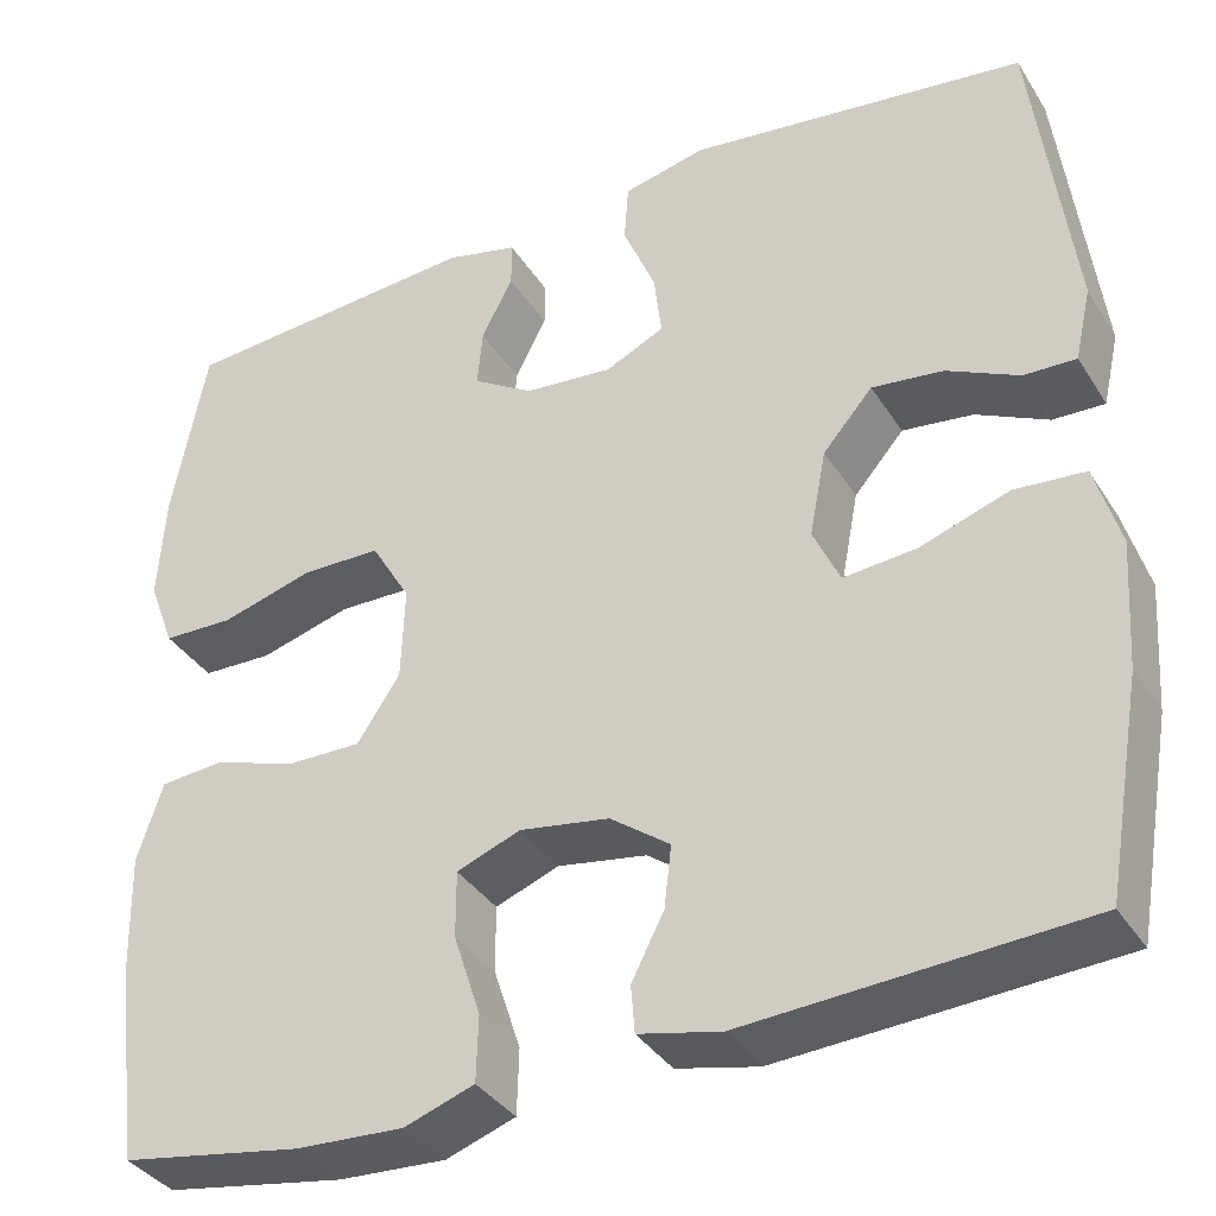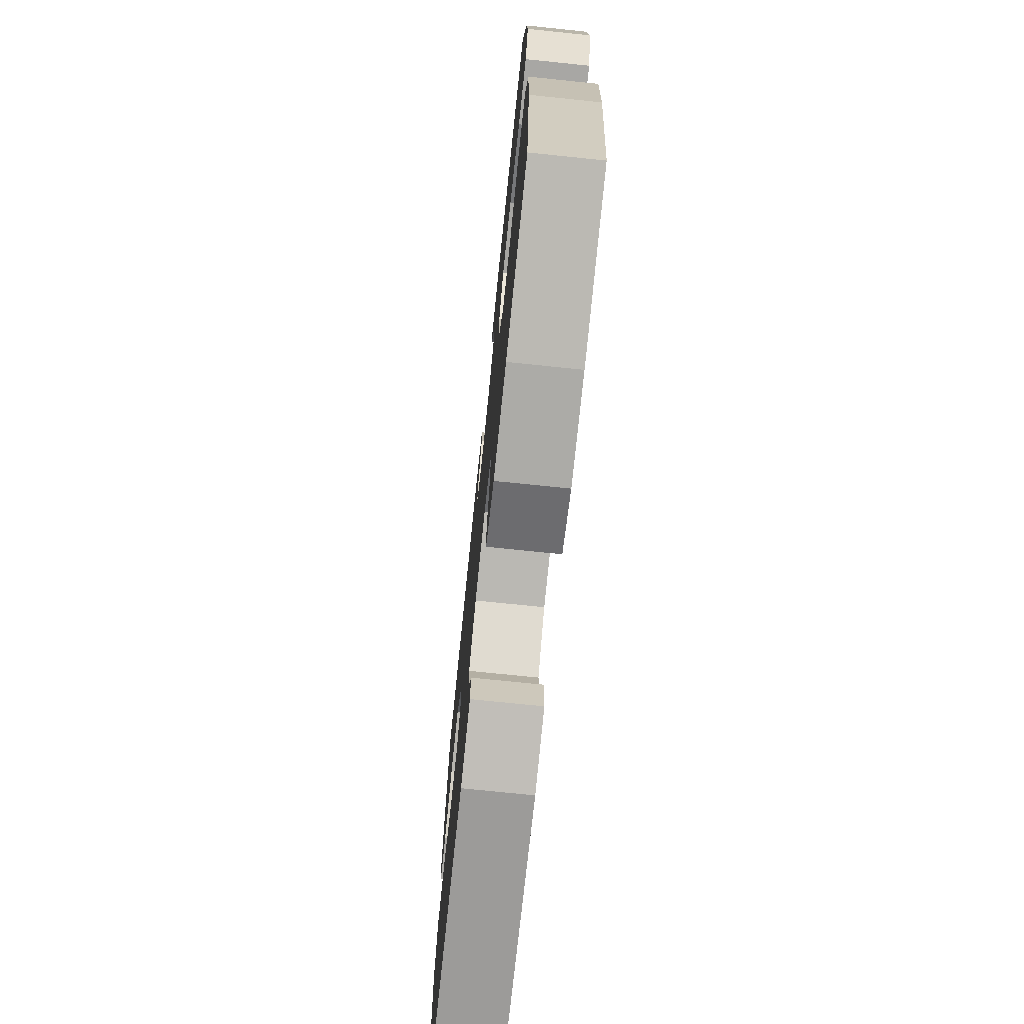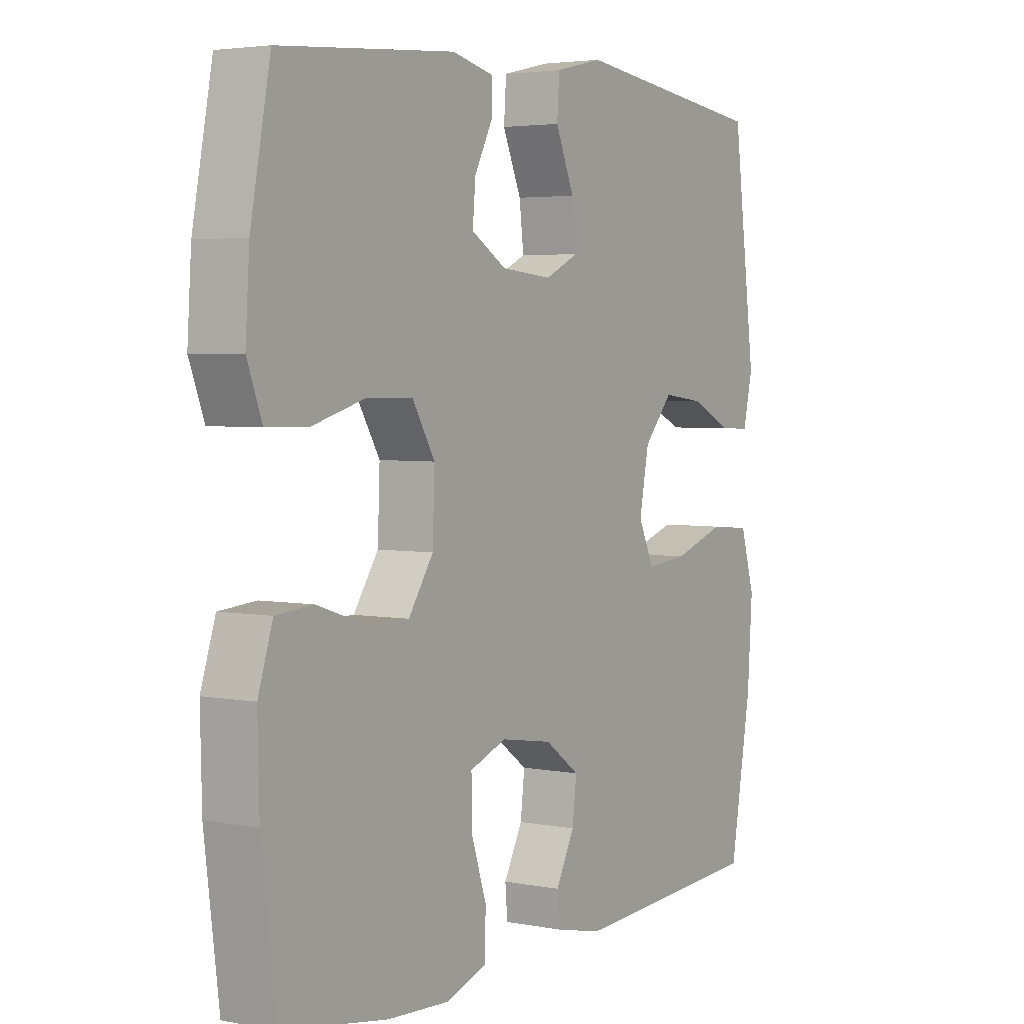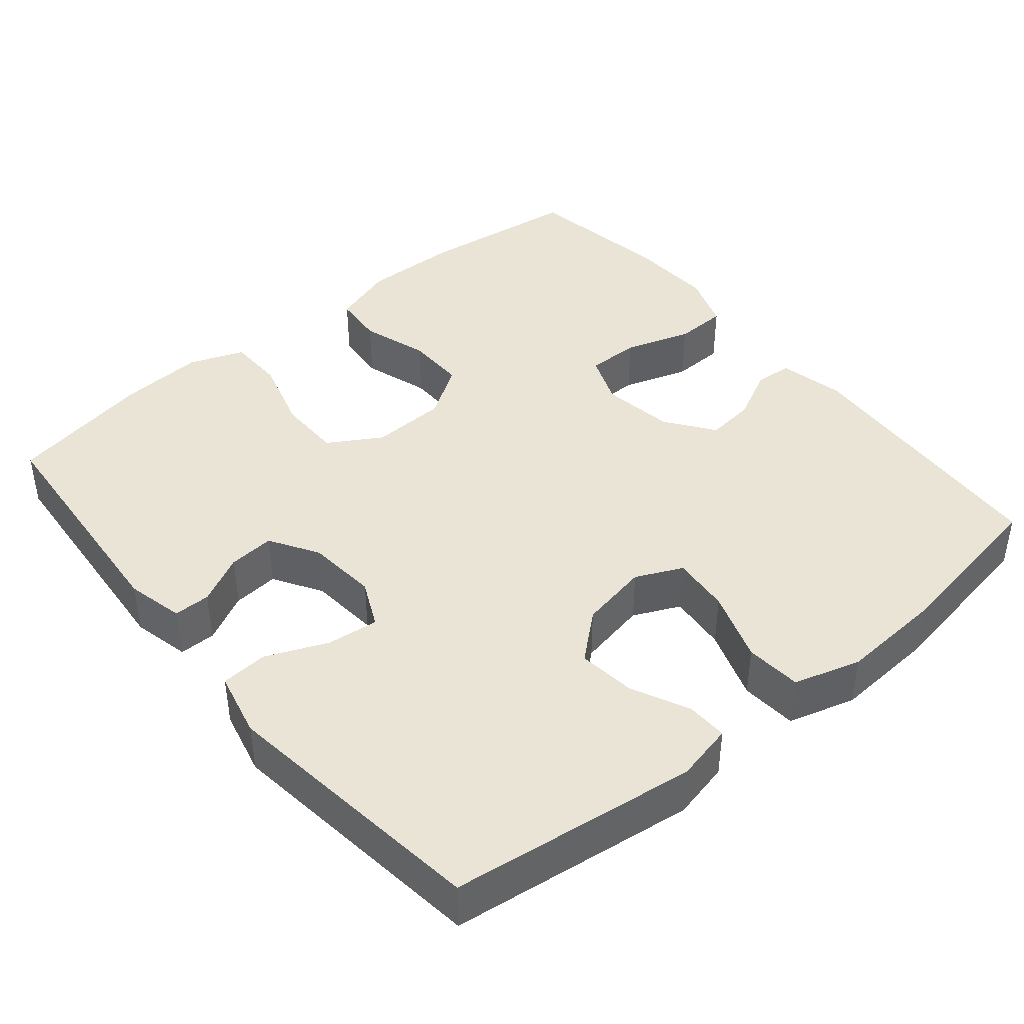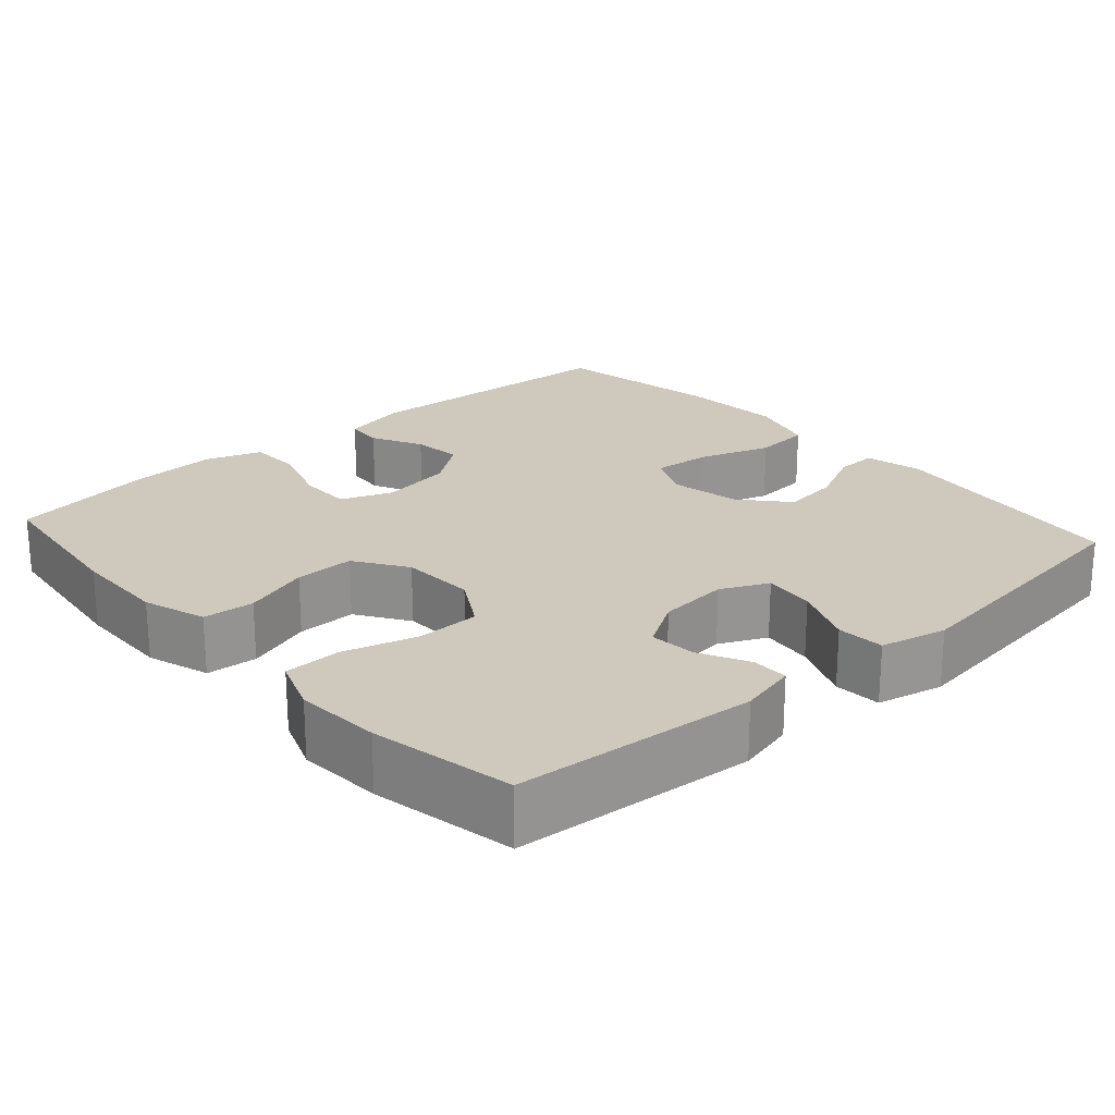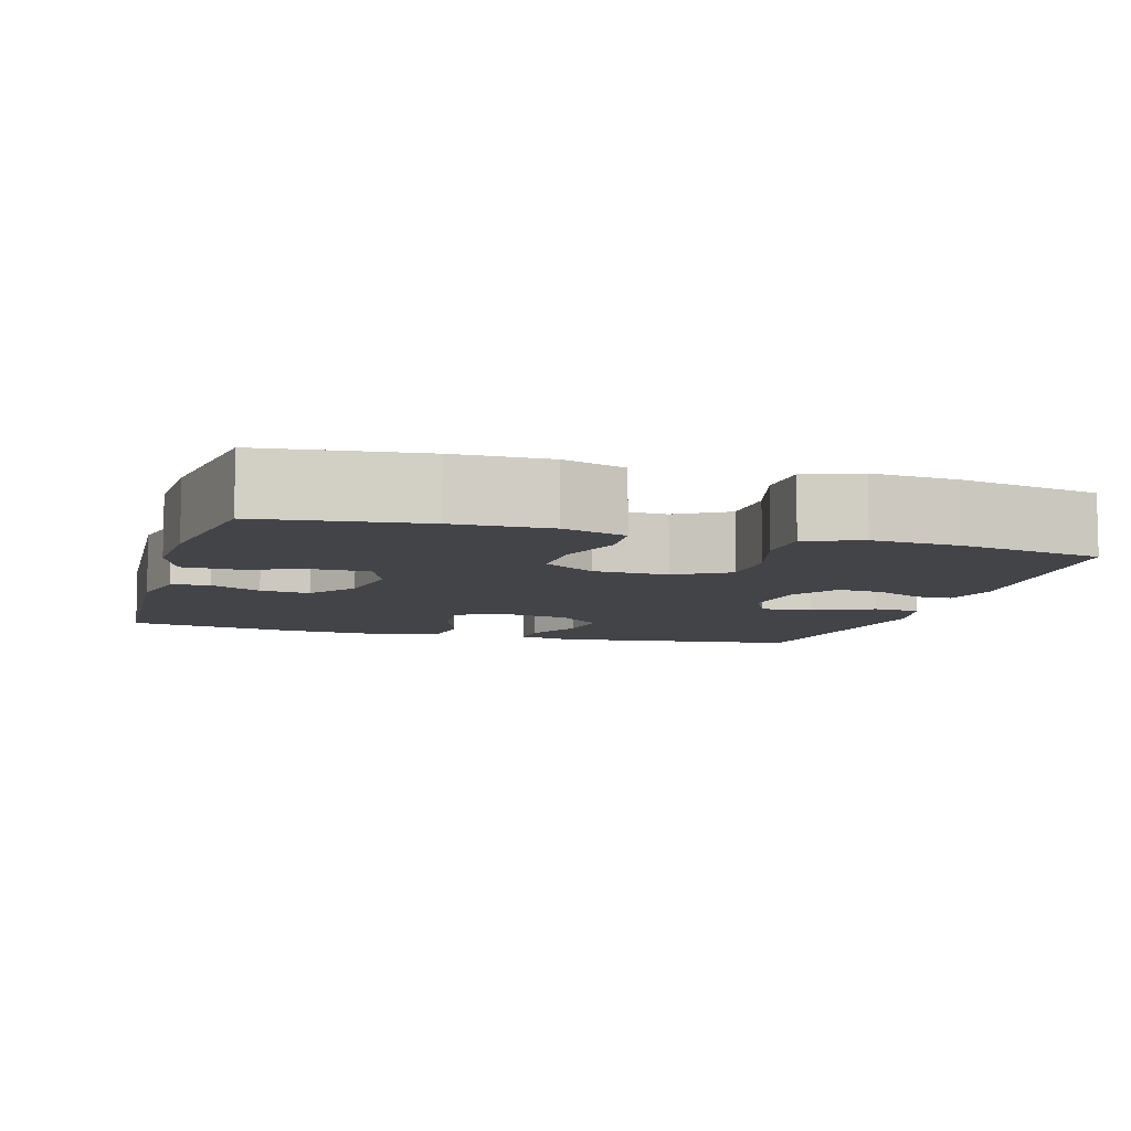
<metadata>
{"format":"obj","ext":"obj","renderer":"f3d","projection":"perspective","resolution":1024,"background":"white","views":[{"elev":-36.1,"azim":28.3,"up":"+Z"},{"elev":-73.3,"azim":-95.9,"up":"+Z"},{"elev":3.7,"azim":-57.2,"up":"+Z"},{"elev":42.4,"azim":50.4,"up":"+Y"},{"elev":22.5,"azim":-41.7,"up":"+Y"},{"elev":-7.9,"azim":-106.3,"up":"+Y"}]}
</metadata>
<code>
o path5246
v -0.547 0.0375 0.3055
v -0.5546 0.0375 0.1905
v -0.5269 0.0375 0.1166
v -0.4503 0.0375 0.1148
v -0.3513 0.0375 0.1433
v -0.266 0.0375 0.142
v -0.2238 0.0375 0.07077
v -0.2277 0.0375 -0.02993
v -0.2738 0.0375 -0.09966
v -0.3541 0.0375 -0.09858
v -0.4434 0.0375 -0.06931
v -0.5124 0.0375 -0.07511
v -0.5398 0.0375 -0.1597
v -0.5368 0.0375 -0.2885
v -0.5102 0.0375 -0.5034
v -0.315 0.0375 -0.5359
v -0.1986 0.0375 -0.5419
v -0.1237 0.0375 -0.5155
v -0.1215 0.0375 -0.4449
v -0.1506 0.0375 -0.356
v -0.1508 0.0375 -0.2844
v -0.08221 0.0375 -0.258
v 0.01454 0.0375 -0.2737
v 0.07879 0.0375 -0.3208
v 0.07099 0.0375 -0.3873
v 0.03607 0.0375 -0.4554
v 0.04008 0.0375 -0.5062
v 0.1285 0.0375 -0.5259
v 0.4915 0.0375 -0.5034
v 0.5309 0.0375 -0.2746
v 0.5401 0.0375 -0.1373
v 0.5135 0.0375 -0.04704
v 0.4377 0.0375 -0.04073
v 0.3412 0.0375 -0.07372
v 0.2631 0.0375 -0.08085
v 0.2342 0.0375 -0.01801
v 0.252 0.0375 0.07482
v 0.3056 0.0375 0.1366
v 0.3822 0.0375 0.1272
v 0.4602 0.0375 0.08961
v 0.5163 0.0375 0.08776
v 0.5339 0.0375 0.1659
v 0.4915 0.0375 0.4985
v 0.1267 0.0375 0.5453
v 0.03773 0.0375 0.5246
v 0.03334 0.0375 0.4611
v 0.06821 0.0375 0.3785
v 0.07634 0.0375 0.3092
v 0.01298 0.0375 0.2792
v -0.08186 0.0375 0.288
v -0.1469 0.0375 0.3282
v -0.1416 0.0375 0.3903
v -0.1077 0.0375 0.4563
v -0.1077 0.0375 0.5058
v -0.185 0.0375 0.5243
v -0.5102 0.0375 0.4985
v -0.547 -0.0375 0.3055
v -0.5546 -0.0375 0.1905
v -0.5269 -0.0375 0.1166
v -0.4503 -0.0375 0.1148
v -0.3513 -0.0375 0.1433
v -0.266 -0.0375 0.142
v -0.2238 -0.0375 0.07077
v -0.2277 -0.0375 -0.02993
v -0.2738 -0.0375 -0.09966
v -0.3541 -0.0375 -0.09858
v -0.4434 -0.0375 -0.06931
v -0.5124 -0.0375 -0.07511
v -0.5398 -0.0375 -0.1597
v -0.5368 -0.0375 -0.2885
v -0.5102 -0.0375 -0.5034
v -0.315 -0.0375 -0.5359
v -0.1986 -0.0375 -0.5419
v -0.1237 -0.0375 -0.5155
v -0.1215 -0.0375 -0.4449
v -0.1506 -0.0375 -0.356
v -0.1508 -0.0375 -0.2844
v -0.08221 -0.0375 -0.258
v 0.01454 -0.0375 -0.2737
v 0.07879 -0.0375 -0.3208
v 0.07099 -0.0375 -0.3873
v 0.03607 -0.0375 -0.4554
v 0.04008 -0.0375 -0.5062
v 0.1285 -0.0375 -0.5259
v 0.4915 -0.0375 -0.5034
v 0.5309 -0.0375 -0.2746
v 0.5401 -0.0375 -0.1373
v 0.5135 -0.0375 -0.04704
v 0.4377 -0.0375 -0.04073
v 0.3412 -0.0375 -0.07372
v 0.2631 -0.0375 -0.08085
v 0.2342 -0.0375 -0.01801
v 0.252 -0.0375 0.07482
v 0.3056 -0.0375 0.1366
v 0.3822 -0.0375 0.1272
v 0.4602 -0.0375 0.08961
v 0.5163 -0.0375 0.08776
v 0.5339 -0.0375 0.1659
v 0.4915 -0.0375 0.4985
v 0.1267 -0.0375 0.5453
v 0.03773 -0.0375 0.5246
v 0.03334 -0.0375 0.4611
v 0.06821 -0.0375 0.3785
v 0.07634 -0.0375 0.3092
v 0.01298 -0.0375 0.2792
v -0.08186 -0.0375 0.288
v -0.1469 -0.0375 0.3282
v -0.1416 -0.0375 0.3903
v -0.1077 -0.0375 0.4563
v -0.1077 -0.0375 0.5058
v -0.185 -0.0375 0.5243
v -0.5102 -0.0375 0.4985
v -0.547 0.0375 0.3055
v -0.5546 0.0375 0.1905
v -0.5269 0.0375 0.1166
v -0.5269 0.0375 0.1166
v -0.5124 0.0375 -0.07511
v -0.5124 0.0375 -0.07511
v -0.5398 0.0375 -0.1597
v -0.5368 0.0375 -0.2885
v -0.4503 0.0375 0.1148
v -0.5102 0.0375 0.4985
v -0.5102 0.0375 0.4985
v -0.5102 0.0375 -0.5034
v -0.5102 0.0375 -0.5034
v -0.4434 0.0375 -0.06931
v -0.3513 0.0375 0.1433
v -0.3541 0.0375 -0.09858
v -0.315 0.0375 -0.5359
v -0.2738 0.0375 -0.09966
v -0.266 0.0375 0.142
v -0.1986 0.0375 -0.5419
v -0.185 0.0375 0.5243
v -0.2277 0.0375 -0.02993
v -0.2238 0.0375 0.07077
v -0.1237 0.0375 -0.5155
v -0.1237 0.0375 -0.5155
v -0.1077 0.0375 0.5058
v -0.1077 0.0375 0.5058
v -0.1469 0.0375 0.3282
v -0.1469 0.0375 0.3282
v -0.1416 0.0375 0.3903
v -0.1506 0.0375 -0.356
v -0.1508 0.0375 -0.2844
v -0.1508 0.0375 -0.2844
v -0.08221 0.0375 -0.258
v -0.1215 0.0375 -0.4449
v -0.08186 0.0375 0.288
v -0.1077 0.0375 0.4563
v 0.01454 0.0375 -0.2737
v 0.01298 0.0375 0.2792
v 0.07634 0.0375 0.3092
v 0.07634 0.0375 0.3092
v 0.07879 0.0375 -0.3208
v 0.07879 0.0375 -0.3208
v 0.03773 0.0375 0.5246
v 0.03773 0.0375 0.5246
v 0.03334 0.0375 0.4611
v 0.06821 0.0375 0.3785
v 0.07099 0.0375 -0.3873
v 0.03607 0.0375 -0.4554
v 0.04008 0.0375 -0.5062
v 0.04008 0.0375 -0.5062
v 0.1267 0.0375 0.5453
v 0.1285 0.0375 -0.5259
v 0.2342 0.0375 -0.01801
v 0.252 0.0375 0.07482
v 0.2631 0.0375 -0.08085
v 0.2631 0.0375 -0.08085
v 0.3056 0.0375 0.1366
v 0.3412 0.0375 -0.07372
v 0.3822 0.0375 0.1272
v 0.4377 0.0375 -0.04073
v 0.4602 0.0375 0.08961
v 0.4915 0.0375 0.4985
v 0.4915 0.0375 0.4985
v 0.5135 0.0375 -0.04704
v 0.5135 0.0375 -0.04704
v 0.5163 0.0375 0.08776
v 0.5163 0.0375 0.08776
v 0.4915 0.0375 -0.5034
v 0.4915 0.0375 -0.5034
v 0.5309 0.0375 -0.2746
v 0.5401 0.0375 -0.1373
v 0.5339 0.0375 0.1659
v -0.547 -0.0375 0.3055
v -0.5546 -0.0375 0.1905
v -0.5269 -0.0375 0.1166
v -0.5269 -0.0375 0.1166
v -0.5124 -0.0375 -0.07511
v -0.5124 -0.0375 -0.07511
v -0.5398 -0.0375 -0.1597
v -0.5368 -0.0375 -0.2885
v -0.4503 -0.0375 0.1148
v -0.5102 -0.0375 0.4985
v -0.5102 -0.0375 0.4985
v -0.5102 -0.0375 -0.5034
v -0.5102 -0.0375 -0.5034
v -0.4434 -0.0375 -0.06931
v -0.3513 -0.0375 0.1433
v -0.3541 -0.0375 -0.09858
v -0.315 -0.0375 -0.5359
v -0.2738 -0.0375 -0.09966
v -0.266 -0.0375 0.142
v -0.1986 -0.0375 -0.5419
v -0.185 -0.0375 0.5243
v -0.2277 -0.0375 -0.02993
v -0.2238 -0.0375 0.07077
v -0.1237 -0.0375 -0.5155
v -0.1237 -0.0375 -0.5155
v -0.1077 -0.0375 0.5058
v -0.1077 -0.0375 0.5058
v -0.1469 -0.0375 0.3282
v -0.1469 -0.0375 0.3282
v -0.1416 -0.0375 0.3903
v -0.1506 -0.0375 -0.356
v -0.1508 -0.0375 -0.2844
v -0.1508 -0.0375 -0.2844
v -0.08221 -0.0375 -0.258
v -0.1215 -0.0375 -0.4449
v -0.08186 -0.0375 0.288
v -0.1077 -0.0375 0.4563
v 0.01454 -0.0375 -0.2737
v 0.01298 -0.0375 0.2792
v 0.07634 -0.0375 0.3092
v 0.07634 -0.0375 0.3092
v 0.07879 -0.0375 -0.3208
v 0.07879 -0.0375 -0.3208
v 0.03773 -0.0375 0.5246
v 0.03773 -0.0375 0.5246
v 0.03334 -0.0375 0.4611
v 0.06821 -0.0375 0.3785
v 0.07099 -0.0375 -0.3873
v 0.03607 -0.0375 -0.4554
v 0.04008 -0.0375 -0.5062
v 0.04008 -0.0375 -0.5062
v 0.1267 -0.0375 0.5453
v 0.1285 -0.0375 -0.5259
v 0.2342 -0.0375 -0.01801
v 0.252 -0.0375 0.07482
v 0.2631 -0.0375 -0.08085
v 0.2631 -0.0375 -0.08085
v 0.3056 -0.0375 0.1366
v 0.3412 -0.0375 -0.07372
v 0.3822 -0.0375 0.1272
v 0.4377 -0.0375 -0.04073
v 0.4602 -0.0375 0.08961
v 0.4915 -0.0375 0.4985
v 0.4915 -0.0375 0.4985
v 0.5135 -0.0375 -0.04704
v 0.5135 -0.0375 -0.04704
v 0.5163 -0.0375 0.08776
v 0.5163 -0.0375 0.08776
v 0.4915 -0.0375 -0.5034
v 0.4915 -0.0375 -0.5034
v 0.5309 -0.0375 -0.2746
v 0.5401 -0.0375 -0.1373
v 0.5339 -0.0375 0.1659
f 244 241 256
f 193 201 192
f 208 221 204
f 231 237 229
f 232 225 248
f 208 239 224
f 192 201 199
f 235 238 234
f 202 216 193
f 194 186 187
f 254 227 238
f 239 240 224
f 186 213 195
f 216 205 220
f 258 245 247
f 248 245 258
f 213 204 221
f 195 215 206
f 238 227 233
f 201 217 203
f 208 224 221
f 258 247 252
f 200 186 194
f 192 199 190
f 232 237 231
f 197 202 193
f 219 223 207
f 225 240 243
f 223 239 207
f 256 241 227
f 205 216 202
f 193 216 217
f 217 219 203
f 250 246 257
f 203 219 207
f 225 243 248
f 224 240 225
f 223 241 239
f 215 222 206
f 243 245 248
f 193 217 201
f 256 227 254
f 206 222 211
f 257 244 256
f 195 213 215
f 204 213 200
f 234 238 233
f 237 232 248
f 244 257 246
f 200 213 186
f 194 187 188
f 207 239 208
f 209 220 205
f 227 241 223
f 1 2 58 57
f 2 116 189 58
f 118 13 69 191
f 13 14 70 69
f 3 4 60 59
f 123 1 57 196
f 14 125 198 70
f 11 12 68 67
f 4 5 61 60
f 10 11 67 66
f 15 16 72 71
f 9 10 66 65
f 5 6 62 61
f 16 17 73 72
f 55 56 112 111
f 8 9 65 64
f 6 7 63 62
f 7 8 64 63
f 17 137 210 73
f 139 55 111 212
f 141 52 108 214
f 20 145 218 76
f 21 22 78 77
f 19 20 76 75
f 18 19 75 74
f 50 51 107 106
f 53 54 110 109
f 52 53 109 108
f 22 23 79 78
f 49 50 106 105
f 153 49 105 226
f 23 155 228 79
f 157 46 102 230
f 46 47 103 102
f 25 26 82 81
f 26 163 236 82
f 44 45 101 100
f 27 28 84 83
f 47 48 104 103
f 24 25 81 80
f 36 37 93 92
f 169 36 92 242
f 37 38 94 93
f 34 35 91 90
f 38 39 95 94
f 33 34 90 89
f 39 40 96 95
f 176 44 100 249
f 178 33 89 251
f 40 180 253 96
f 28 182 255 84
f 29 30 86 85
f 31 32 88 87
f 30 31 87 86
f 42 43 99 98
f 41 42 98 97
f 171 183 168
f 120 119 128
f 135 131 148
f 158 156 164
f 159 175 152
f 135 151 166
f 119 126 128
f 162 161 165
f 129 120 143
f 121 114 113
f 181 165 154
f 166 151 167
f 113 122 140
f 143 147 132
f 185 174 172
f 175 185 172
f 140 148 131
f 122 133 142
f 165 160 154
f 128 130 144
f 135 148 151
f 185 179 174
f 127 121 113
f 119 117 126
f 159 158 164
f 124 120 129
f 146 134 150
f 152 170 167
f 150 134 166
f 183 154 168
f 132 129 143
f 120 144 143
f 144 130 146
f 177 184 173
f 130 134 146
f 152 175 170
f 151 152 167
f 150 166 168
f 142 133 149
f 170 175 172
f 120 128 144
f 183 181 154
f 133 138 149
f 184 183 171
f 122 142 140
f 131 127 140
f 161 160 165
f 164 175 159
f 171 173 184
f 127 113 140
f 121 115 114
f 134 135 166
f 136 132 147
f 154 150 168

</code>
